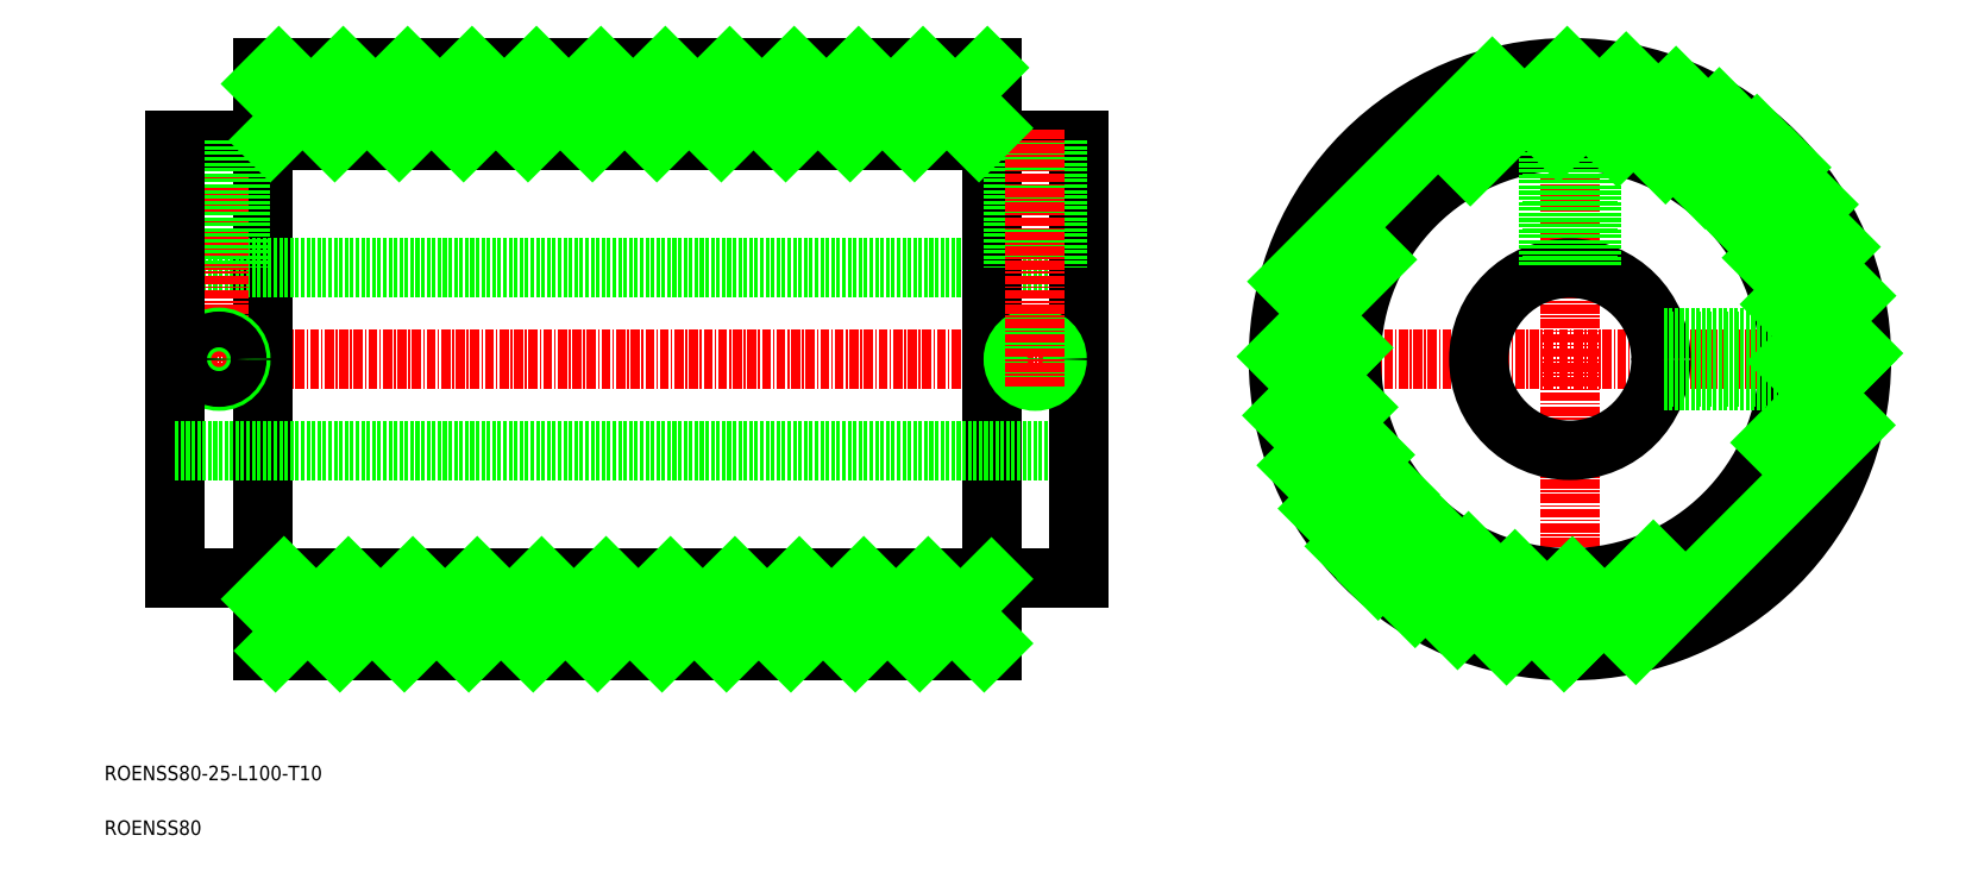
<metadata>
{"format":"dxf","ext":"dxf","renderer":"ezdxf+matplotlib","layout":"modelspace","background":"white","min_lineweight":24,"dpi":150}
</metadata>
<code>
0
SECTION
2
ENTITIES
0
LINE
8
CENTER
10
-78.3
20
436.6
30
0
11
48.7
21
436.6
31
0
0
TEXT
8
0
10
-86.51
20
371.3
30
0
40
2
1
ROENSS80
0
TEXT
8
0
10
-86.51
20
378.8
30
0
40
2
1
ROENSS80-25-L100-T10
0
LINE
8
0
10
-64.8
20
476.6
30
0
11
-64.8
21
396.6
31
0
0
LINE
8
0
10
-76.8
20
449.1
30
0
11
47.2
21
449.1
31
0
0
LINE
8
0
10
-64.8
20
436.6
30
0
11
-64.8
21
436.6
31
0
0
LINE
8
CENTER
10
114.6
20
478.1
30
0
11
114.6
21
395.1
31
0
0
LINE
8
CENTER
10
73.07
20
436.6
30
0
11
156.1
21
436.6
31
0
0
CIRCLE
8
0
10
114.6
20
436.6
30
0
40
40
0
CIRCLE
8
0
10
114.6
20
436.6
30
0
40
12.5
0
LINE
8
CENTER
10
-70.8
20
468.1
30
0
11
-70.8
21
432.6
31
0
0
LINE
8
0
10
35.2
20
396.6
30
0
11
35.2
21
476.6
31
0
0
CIRCLE
8
0
10
-70.8
20
436.6
30
0
40
3
0
CIRCLE
8
0
10
-70.8
20
436.6
30
0
40
2.458
0
LINE
8
0
10
47.2
20
466.6
30
0
11
-76.8
21
466.6
31
0
0
LINE
8
0
10
-68.34
20
466.6
30
0
11
-68.34
21
449.1
31
0
0
LINE
8
0
10
-67.8
20
466.6
30
0
11
-67.8
21
449.1
31
0
0
LINE
8
0
10
-73.8
20
466.6
30
0
11
-73.8
21
449.1
31
0
0
LINE
8
0
10
-73.25
20
466.6
30
0
11
-73.25
21
449.1
31
0
0
CIRCLE
8
0
10
114.6
20
436.6
30
0
40
30
0
LINE
8
0
10
35.2
20
476.6
30
0
11
-64.8
21
476.6
31
0
0
LINE
8
0
10
-76.8
20
466.6
30
0
11
-76.8
21
406.6
31
0
0
LINE
8
0
10
35.2
20
396.6
30
0
11
-64.8
21
396.6
31
0
0
LINE
8
0
10
47.2
20
406.6
30
0
11
-76.8
21
406.6
31
0
0
LINE
8
0
10
-76.8
20
424.1
30
0
11
47.2
21
424.1
31
0
0
LINE
8
0
10
112.1
20
466.5
30
0
11
112.1
21
449.1
31
0
0
LINE
8
0
10
111.6
20
466.4
30
0
11
111.6
21
449.1
31
0
0
LINE
8
0
10
117.6
20
466.4
30
0
11
117.6
21
449.1
31
0
0
LINE
8
0
10
117
20
466.5
30
0
11
117
21
449.1
31
0
0
LINE
8
0
10
144.5
20
439.1
30
0
11
127.1
21
439.1
31
0
0
LINE
8
0
10
144.4
20
439.6
30
0
11
127.1
21
439.6
31
0
0
LINE
8
0
10
144.5
20
434.1
30
0
11
127.1
21
434.1
31
0
0
LINE
8
0
10
144.4
20
433.6
30
0
11
127.1
21
433.6
31
0
0
LINE
8
0
10
47.2
20
466.6
30
0
11
47.2
21
406.6
31
0
0
LINE
8
0
10
43.66
20
466.6
30
0
11
43.66
21
449.1
31
0
0
LINE
8
0
10
44.2
20
466.6
30
0
11
44.2
21
449.1
31
0
0
LINE
8
0
10
38.2
20
466.6
30
0
11
38.2
21
449.1
31
0
0
LINE
8
0
10
38.75
20
466.6
30
0
11
38.75
21
449.1
31
0
0
CIRCLE
8
0
10
41.2
20
436.6
30
0
40
2.458
0
CIRCLE
8
0
10
41.2
20
436.6
30
0
40
3
0
LINE
8
CENTER
10
41.2
20
468.1
30
0
11
41.2
21
432.6
31
0
0
LINE
8
0
10
35.2
20
436.6
30
0
11
35.2
21
436.6
31
0
0
INSERT
8
0
2
*X2
10
0
20
0
30
0
0
ENDSEC
0
EOF

</code>
